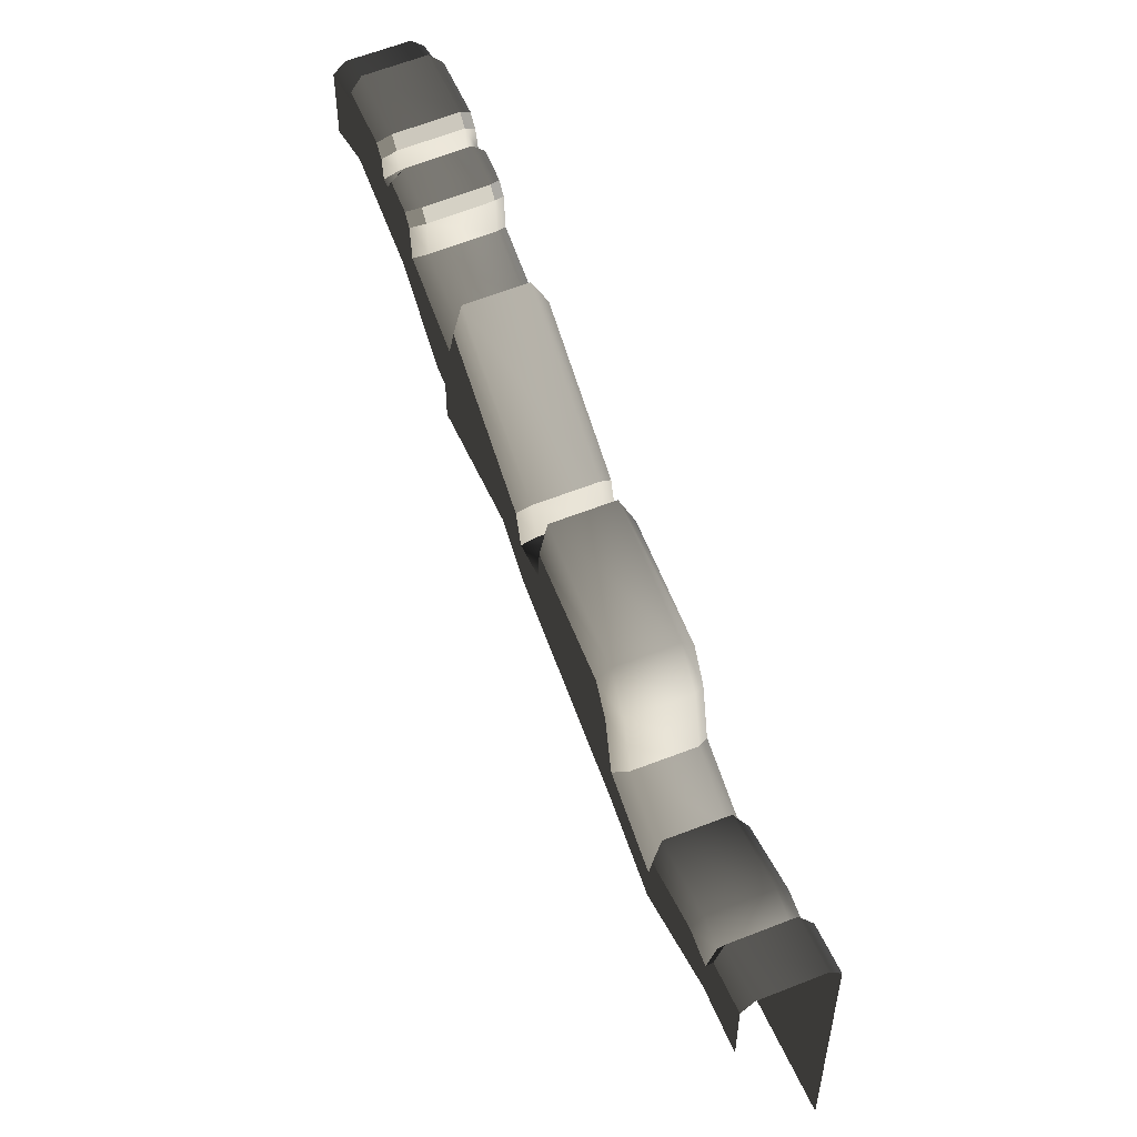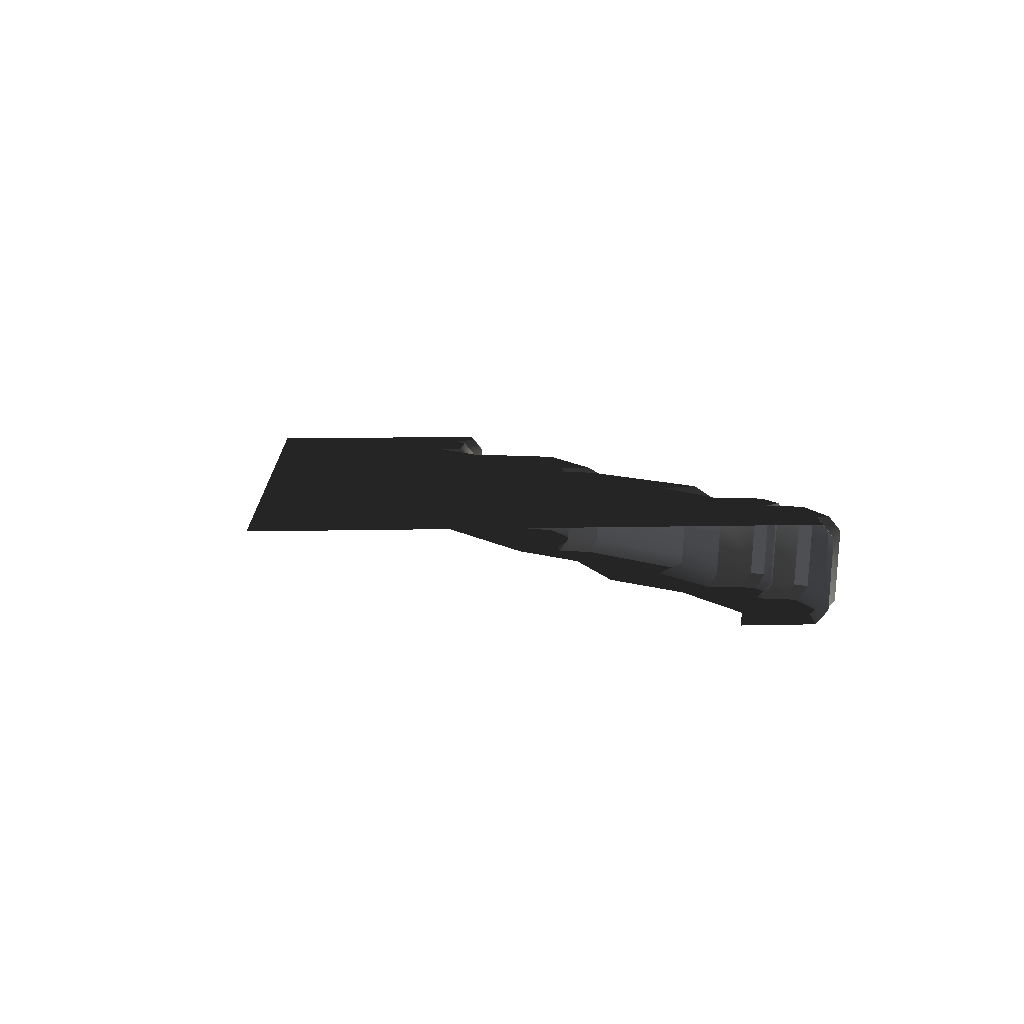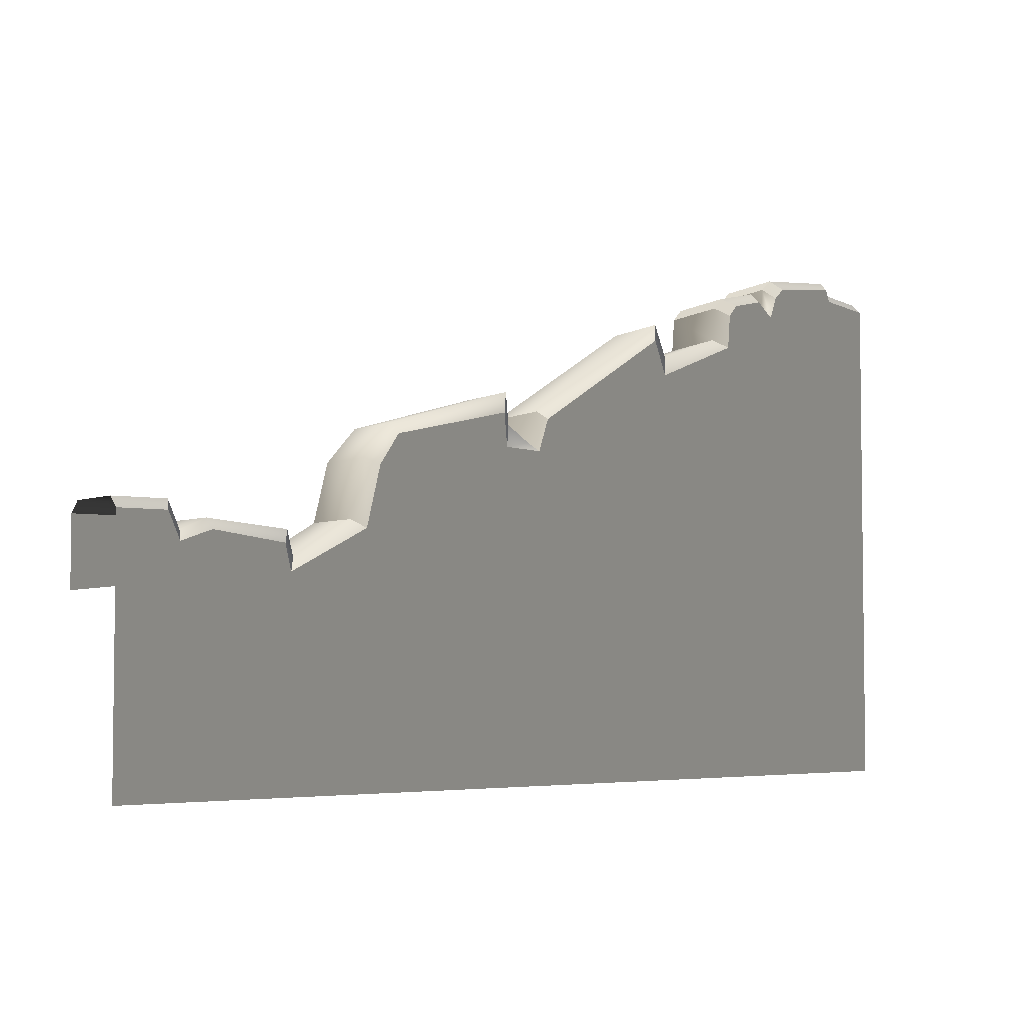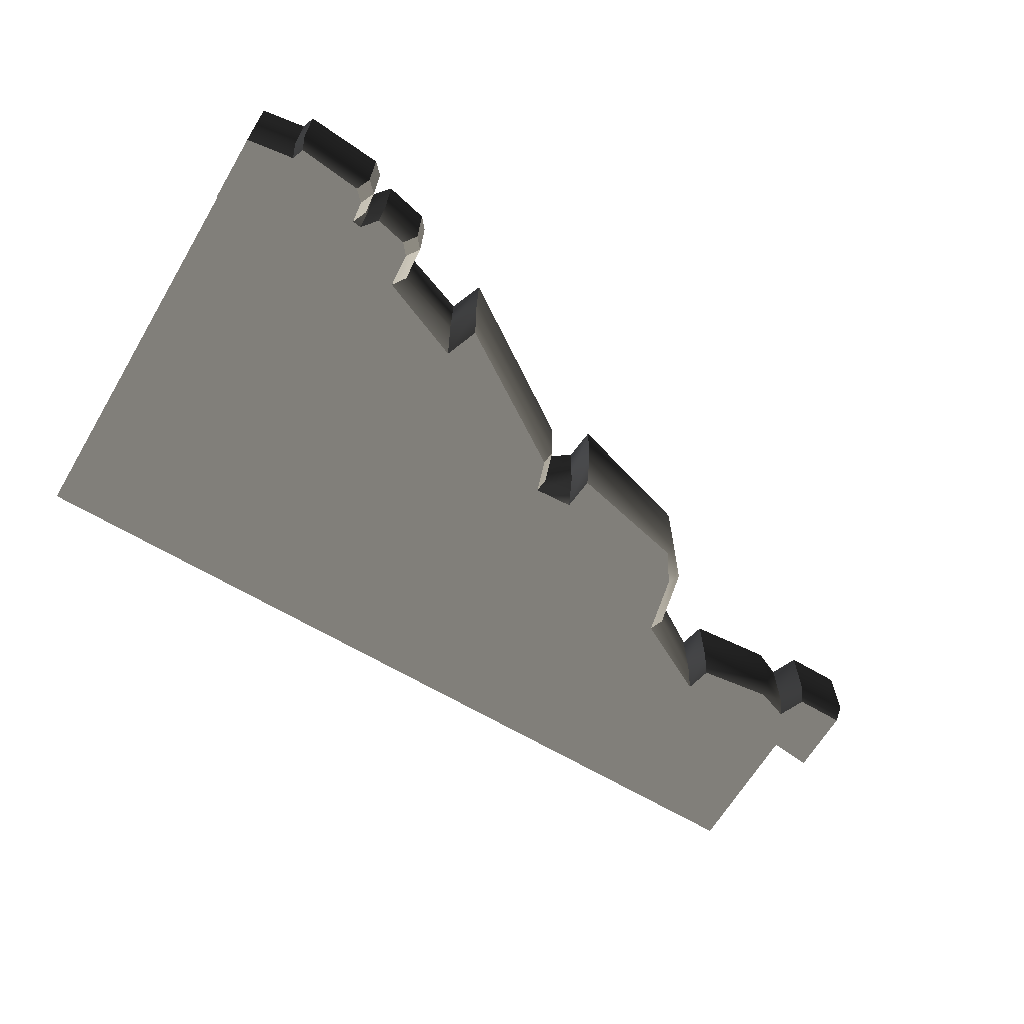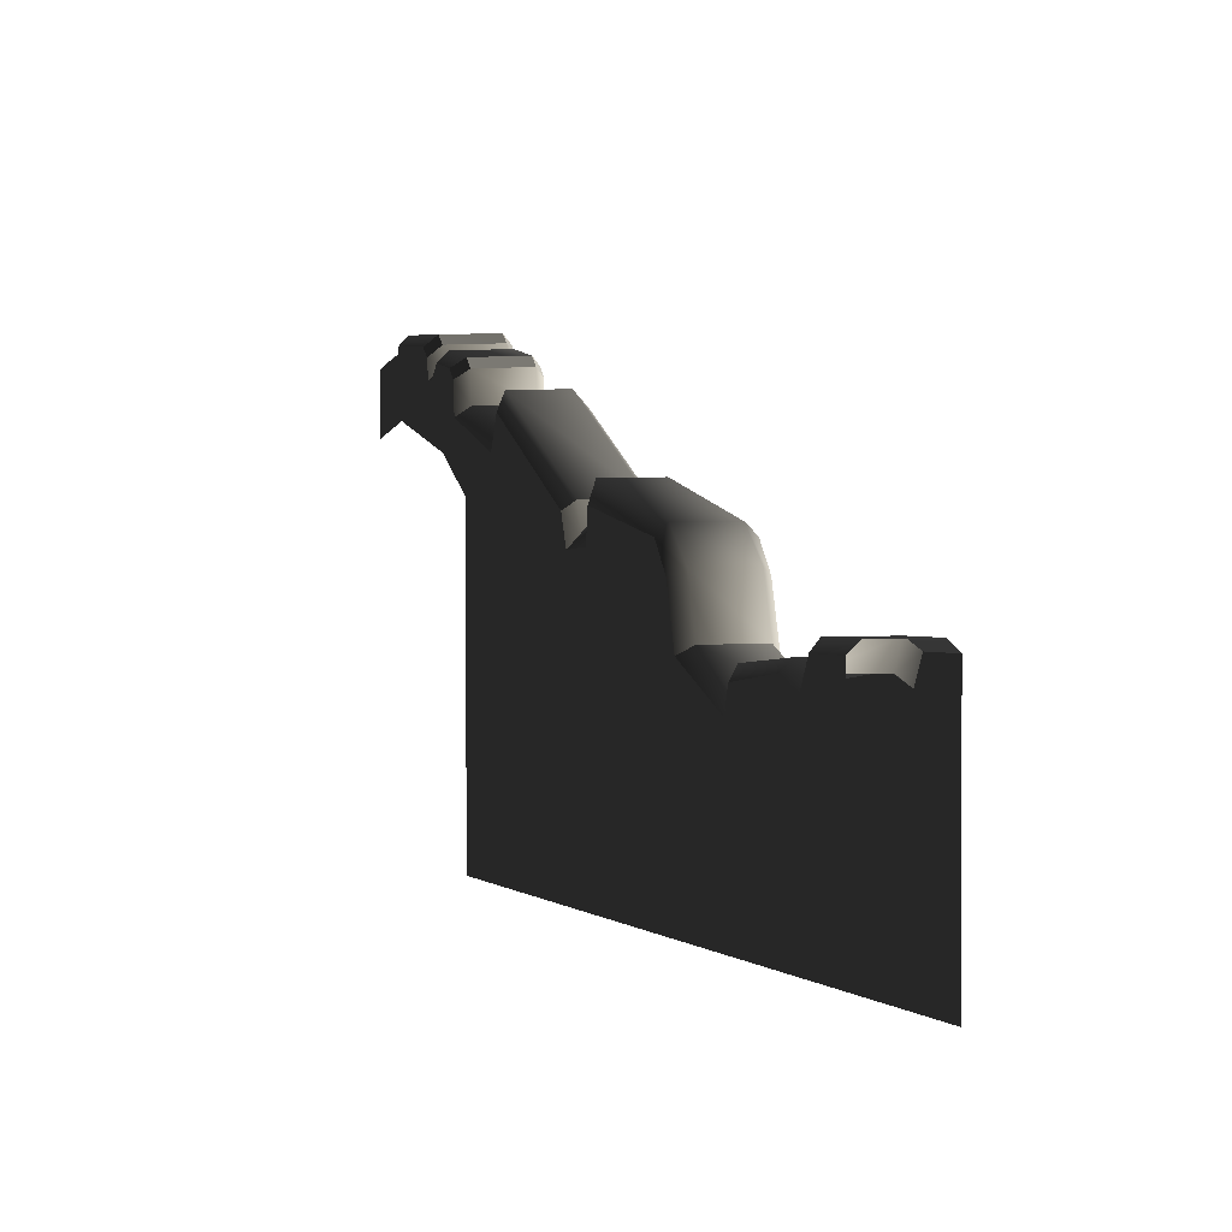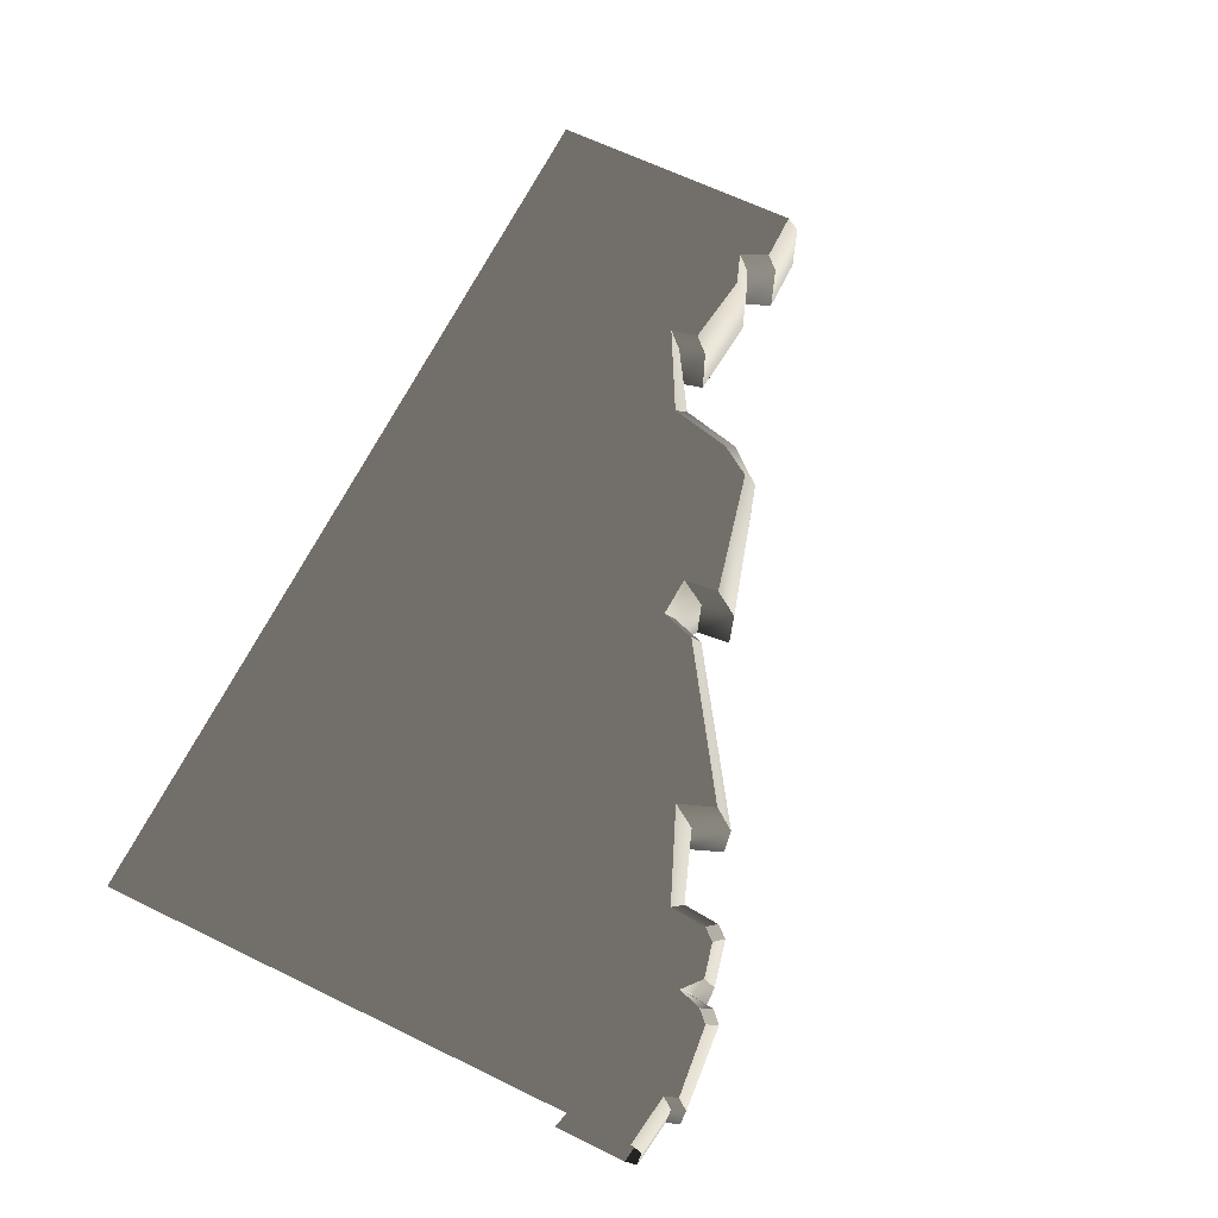
<metadata>
{"format":"obj","ext":"obj","renderer":"f3d","projection":"perspective","resolution":1024,"background":"white","views":[{"elev":51.5,"azim":67.0,"up":"+Z"},{"elev":7.5,"azim":-94.8,"up":"+Y"},{"elev":-4.1,"azim":143.5,"up":"+Z"},{"elev":-65.5,"azim":-30.8,"up":"+Y"},{"elev":1.1,"azim":64.9,"up":"+Z"},{"elev":65.6,"azim":-64.0,"up":"+Y"}]}
</metadata>
<code>
v 0.3499 -0.8608 4.261
v 1.829 -0.1392 3.847
v 1.829 -0.8608 3.84
v 0.3499 -0.1392 4.279
v 2.165 -0.1392 3.462
v 2.165 -0.8608 3.457
v 2.325 -0.1392 2.816
v 2.325 -0.8608 2.814
v 1.829 -1.391e-06 3.72
v 0.4699 -1.615e-06 4.034
v 0.4699 -1 4.008
v 1.829 -1 3.709
v 2.213 1.06e-07 2.723
v 2.052 -8.404e-07 3.385
v 2.052 -1 3.377
v 2.213 -1 2.718
v -5 -0.8608 5.747
v -4.52 -0.1392 5.859
v -4.52 -0.8608 5.819
v -5 -0.1392 5.784
v -4.464 -4.22e-06 5.752
v -5 -3.622e-06 5.67
v -5 -1 5.619
v -4.464 -1 5.696
v -3.478 -0.8608 5.77
v -3.451 -0.1392 5.579
v -3.451 -0.8608 5.534
v -3.478 -0.1392 5.814
v -3.483 -2.954e-06 5.456
v -3.562 -3.848e-06 5.7
v -3.562 -1 5.638
v -3.535 -1 5.399
v -3.288 -3.611e-06 5.624
v -3.431 -0.1392 5.569
v -3.288 -0.1392 5.739
v -3.431 -0.8608 5.524
v -3.288 -0.8608 5.695
v -3.431 -1 5.389
v -3.288 -1 5.562
v -1.785 -0.8608 5.187
v -0.06895 -0.1392 4.097
v -0.06895 -0.8608 4.076
v -1.785 -0.1392 5.223
v -0.119 -1.856e-06 4.004
v -1.666 -2.969e-06 5.012
v -1.666 -1 4.963
v -0.119 -1 3.972
v 4.396 -0.8608 2.932
v 5 -0.1392 2.932
v 5 -0.8608 2.932
v 4.396 -0.1392 2.932
v 5 8.357e-07 2.812
v 4.458 4.451e-07 2.812
v 4.458 -1 2.812
v 5 -1 2.812
v 2.325 -0.8608 2.814
v 2.998 -0.1392 2.404
v 2.998 -0.8608 2.405
v 2.325 -0.1392 2.816
v 3.099 -1.538e-07 2.255
v 2.213 1.06e-07 2.723
v 2.213 -1 2.718
v 3.099 -1 2.257
v 3.977 -0.8608 2.765
v 4.266 -0.1392 2.639
v 4.266 -0.8608 2.639
v 3.977 -0.1392 2.765
v 3.066 -0.8608 2.687
v 3.066 -0.1392 2.685
v 4.327 5.042e-08 2.519
v 3.977 -7.755e-09 2.645
v 3.977 -1 2.645
v 4.327 -1 2.519
v 3.167 4.199e-07 2.539
v 3.167 -1 2.541
v -1.929 -0.8608 4.824
v -1.785 -0.1392 5.223
v -1.785 -0.8608 5.187
v -1.929 -0.1392 4.86
v -1.666 -2.969e-06 5.012
v -1.81 -2.31e-06 4.626
v -1.81 -1 4.576
v -1.666 -1 4.963
v 0.3149 -0.8608 3.904
v 0.3499 -0.1392 4.279
v 0.3499 -0.8608 4.261
v 0.3148 -0.1392 3.921
v 0.4699 -1.615e-06 4.034
v 0.4348 -1.271e-06 3.664
v 0.4348 -1 3.64
v 0.4699 -1 4.008
v 0.0501 -0.8608 3.726
v 0.3148 -0.1392 3.921
v 0.3149 -0.8608 3.904
v 0.05009 -0.1392 3.745
v 0.4348 -1.271e-06 3.664
v 4e-12 -9.953e-07 3.644
v 1.018e-06 -1 3.614
v 0.4348 -1 3.64
v -0.06895 -0.8608 4.076
v 0.05009 -0.1392 3.745
v 0.0501 -0.8608 3.726
v -0.06895 -0.1392 4.097
v 4e-12 -9.953e-07 3.644
v -0.119 -1.856e-06 4.004
v -0.119 -1 3.972
v 1.018e-06 -1 3.614
v -2.671 -0.8608 5.087
v -1.929 -0.1392 4.86
v -1.929 -0.8608 4.824
v -2.671 -0.1392 5.129
v -1.81 -2.31e-06 4.626
v -2.789 -2.704e-06 5.033
v -2.789 -1 4.975
v -1.81 -1 4.576
v -2.701 -0.8608 5.466
v -2.671 -0.1392 5.129
v -2.671 -0.8608 5.087
v -2.701 -0.1392 5.508
v -2.789 -2.704e-06 5.033
v -2.82 -2.874e-06 5.416
v -2.82 -1 5.357
v -2.789 -1 4.975
v -4.469 -0.8608 5.954
v -3.597 -0.1392 5.93
v -3.597 -0.8608 5.886
v -4.469 -0.1392 5.994
v -3.681 -3.595e-06 5.819
v -4.414 -3.497e-06 5.888
v -4.414 -1 5.832
v -3.681 -1 5.758
v -3.288 -0.8608 5.695
v -2.806 -0.1392 5.631
v -2.806 -0.8608 5.588
v -3.288 -0.1392 5.739
v -2.925 -3.616e-06 5.54
v -3.288 -3.611e-06 5.624
v -3.288 -1 5.562
v -2.925 -1 5.48
v -4.52 -0.8608 5.819
v -4.469 -0.1392 5.994
v -4.469 -0.8608 5.954
v -4.52 -0.1392 5.859
v -4.414 -3.497e-06 5.888
v -4.464 -4.22e-06 5.752
v -4.464 -1 5.696
v -4.414 -1 5.832
v -3.451 -0.8608 5.534
v -3.431 -0.1392 5.569
v -3.431 -0.8608 5.524
v -3.451 -0.1392 5.579
v -3.483 -2.954e-06 5.456
v -3.535 -1 5.399
v -3.431 -1 5.389
v 2.998 -0.8608 2.405
v 3.066 -0.1392 2.685
v 3.066 -0.8608 2.687
v 2.998 -0.1392 2.404
v 3.167 4.199e-07 2.539
v 3.099 -1.538e-07 2.255
v 3.099 -1 2.257
v 3.167 -1 2.541
v 4.266 -0.8608 2.639
v 4.396 -0.1392 2.932
v 4.396 -0.8608 2.932
v 4.266 -0.1392 2.639
v 4.458 4.451e-07 2.812
v 4.327 5.042e-08 2.519
v 4.327 -1 2.519
v 4.458 -1 2.812
v -3.535 -1 5.399
v -3.681 -1 5.758
v -3.562 -1 5.638
v -4.464 -1 5.696
v -4.414 -1 5.832
v -4.327 -1 5.02
v -5 -1 4.864
v -5 -1 5.619
v -3.431 -1 5.389
v -3.099 -1 4.625
v -2.789 -1 4.975
v -3.288 -1 5.562
v -2.925 -1 5.48
v -2.82 -1 5.357
v -1.81 -1 4.576
v -2.213 -1 3.953
v -0.8375 -1 3.732
v 1.018e-06 -1 3.614
v -1.666 -1 4.963
v -0.119 -1 3.972
v 1.018e-06 -1 3.113
v 0.4348 -1 3.64
v 0.8375 -1 2.792
v 2.213 -1 2.718
v 2.052 -1 3.377
v 0.4699 -1 4.008
v 1.829 -1 3.709
v 2.213 -1 2.272
v 3.099 -1 2.257
v 3.099 -1 1.847
v 4.327 -1 2.519
v 3.977 -1 2.645
v 3.167 -1 2.541
v 4.327 -1 2.129
v 5 -1 2.058
v 5 -1 2.812
v 4.458 -1 2.812
v -3.562 -3.848e-06 5.7
v -4.464 -4.22e-06 5.752
v -3.483 -2.954e-06 5.456
v -4.414 -3.497e-06 5.888
v -3.681 -3.595e-06 5.819
v -4.464 3.408e-06 0.02378
v -5 2.999e-06 0.02378
v -5 -3.622e-06 5.67
v -3.483 3.524e-06 0.02378
v -2.789 -2.704e-06 5.033
v -3.288 -3.611e-06 5.624
v -2.82 -2.874e-06 5.416
v -2.925 -3.616e-06 5.54
v -2.789 3.492e-06 0.02378
v -1.81 -2.31e-06 4.626
v -1.81 3.615e-06 0.02377
v 4e-12 -9.953e-07 3.644
v -1.666 -2.969e-06 5.012
v -0.119 -1.856e-06 4.004
v 1.2e-11 4.276e-06 0.02374
v 0.4348 -1.271e-06 3.664
v 0.4348 4.013e-06 0.02373
v 2.213 1.06e-07 2.723
v 2.052 -8.404e-07 3.385
v 0.4699 -1.615e-06 4.034
v 1.829 -1.391e-06 3.72
v 2.213 4.764e-06 0.02376
v 3.099 -1.538e-07 2.255
v 3.099 5.146e-06 0.02376
v 4.327 5.042e-08 2.519
v 3.977 -7.755e-09 2.645
v 3.167 4.199e-07 2.539
v 4.327 5.526e-06 0.02376
v 5 3.939e-06 2.448
v 5 8.357e-07 2.812
v 4.458 4.451e-07 2.812
v 5 5.553e-06 0.02376
v -2.701 -0.8608 5.466
v -2.925 -1 5.48
v -2.806 -0.8608 5.588
v -2.82 -1 5.357
v -2.701 -0.1392 5.508
v -2.806 -0.8608 5.588
v -2.806 -0.1392 5.631
v -2.701 -0.8608 5.466
v -2.82 -2.874e-06 5.416
v -2.806 -0.1392 5.631
v -2.925 -3.616e-06 5.54
v -2.701 -0.1392 5.508
v -3.478 -0.8608 5.77
v -3.681 -1 5.758
v -3.597 -0.8608 5.886
v -3.562 -1 5.638
v -3.478 -0.1392 5.814
v -3.597 -0.8608 5.886
v -3.597 -0.1392 5.93
v -3.478 -0.8608 5.77
v -3.562 -3.848e-06 5.7
v -3.597 -0.1392 5.93
v -3.681 -3.595e-06 5.819
v -3.478 -0.1392 5.814
g P_DF_Wall_18a_853_59
f 1 3 2
f 2 4 1
f 5 2 3
f 3 6 5
f 7 5 6
f 6 8 7
f 4 2 9
f 9 10 4
f 3 1 11
f 11 12 3
f 6 3 12
f 5 7 13
f 13 14 5
f 2 5 14
f 14 9 2
f 8 6 15
f 12 15 6
f 15 16 8
f 17 19 18
f 18 20 17
f 20 18 21
f 21 22 20
f 19 17 23
f 23 24 19
f 25 27 26
f 26 28 25
f 28 26 29
f 29 30 28
f 27 25 31
f 31 32 27
f 33 29 34
f 34 35 33
f 35 34 36
f 36 37 35
f 37 36 38
f 38 39 37
f 40 42 41
f 41 43 40
f 43 41 44
f 44 45 43
f 42 40 46
f 46 47 42
f 48 50 49
f 49 51 48
f 51 49 52
f 52 53 51
f 50 48 54
f 54 55 50
f 56 58 57
f 57 59 56
f 59 57 60
f 60 61 59
f 58 56 62
f 62 63 58
f 64 66 65
f 65 67 64
f 68 64 67
f 67 69 68
f 67 65 70
f 70 71 67
f 69 67 71
f 66 64 72
f 72 73 66
f 71 74 69
f 64 68 75
f 75 72 64
f 76 78 77
f 77 79 76
f 79 77 80
f 80 81 79
f 78 76 82
f 82 83 78
f 84 86 85
f 85 87 84
f 87 85 88
f 88 89 87
f 86 84 90
f 90 91 86
f 92 94 93
f 93 95 92
f 95 93 96
f 96 97 95
f 94 92 98
f 98 99 94
f 100 102 101
f 101 103 100
f 103 101 104
f 104 105 103
f 102 100 106
f 106 107 102
f 108 110 109
f 109 111 108
f 111 109 112
f 112 113 111
f 110 108 114
f 114 115 110
f 116 118 117
f 117 119 116
f 119 117 120
f 120 121 119
f 118 116 122
f 122 123 118
f 124 126 125
f 125 127 124
f 127 125 128
f 128 129 127
f 126 124 130
f 130 131 126
f 132 134 133
f 133 135 132
f 135 133 136
f 136 137 135
f 134 132 138
f 138 139 134
f 140 142 141
f 141 143 140
f 143 141 144
f 144 145 143
f 142 140 146
f 146 147 142
f 148 150 149
f 149 151 148
f 149 152 151
f 150 148 153
f 153 154 150
f 155 157 156
f 156 158 155
f 158 156 159
f 159 160 158
f 157 155 161
f 161 162 157
f 163 165 164
f 164 166 163
f 166 164 167
f 167 168 166
f 165 163 169
f 169 170 165
f 171 173 172
f 171 172 174
f 172 175 174
f 171 174 176
f 177 176 174
f 174 178 177
f 179 171 176
f 176 180 179
f 181 179 180
f 181 182 179
f 181 183 182
f 181 184 183
f 185 181 180
f 180 186 185
f 185 186 187
f 188 185 187
f 189 185 188
f 188 190 189
f 187 191 188
f 192 188 191
f 191 193 192
f 194 192 193
f 192 194 195
f 195 196 192
f 196 195 197
f 193 198 194
f 199 194 198
f 198 200 199
f 201 199 200
f 199 201 202
f 202 203 199
f 200 204 201
f 201 204 205
f 201 205 206
f 206 207 201
f 208 210 209
f 208 209 211
f 208 211 212
f 213 209 210
f 209 213 214
f 214 215 209
f 210 216 213
f 216 210 217
f 218 217 210
f 218 219 217
f 218 220 219
f 217 221 216
f 221 217 222
f 222 223 221
f 223 222 224
f 224 222 225
f 225 226 224
f 224 227 223
f 227 224 228
f 228 229 227
f 229 228 230
f 231 230 228
f 228 232 231
f 232 233 231
f 230 234 229
f 234 230 235
f 235 236 234
f 236 235 237
f 238 237 235
f 235 239 238
f 237 240 236
f 240 237 241
f 242 241 237
f 237 243 242
f 241 244 240
f 245 247 246
f 246 248 245
f 249 251 250
f 250 252 249
f 253 255 254
f 254 256 253
f 257 259 258
f 258 260 257
f 261 263 262
f 262 264 261
f 265 267 266
f 266 268 265

</code>
